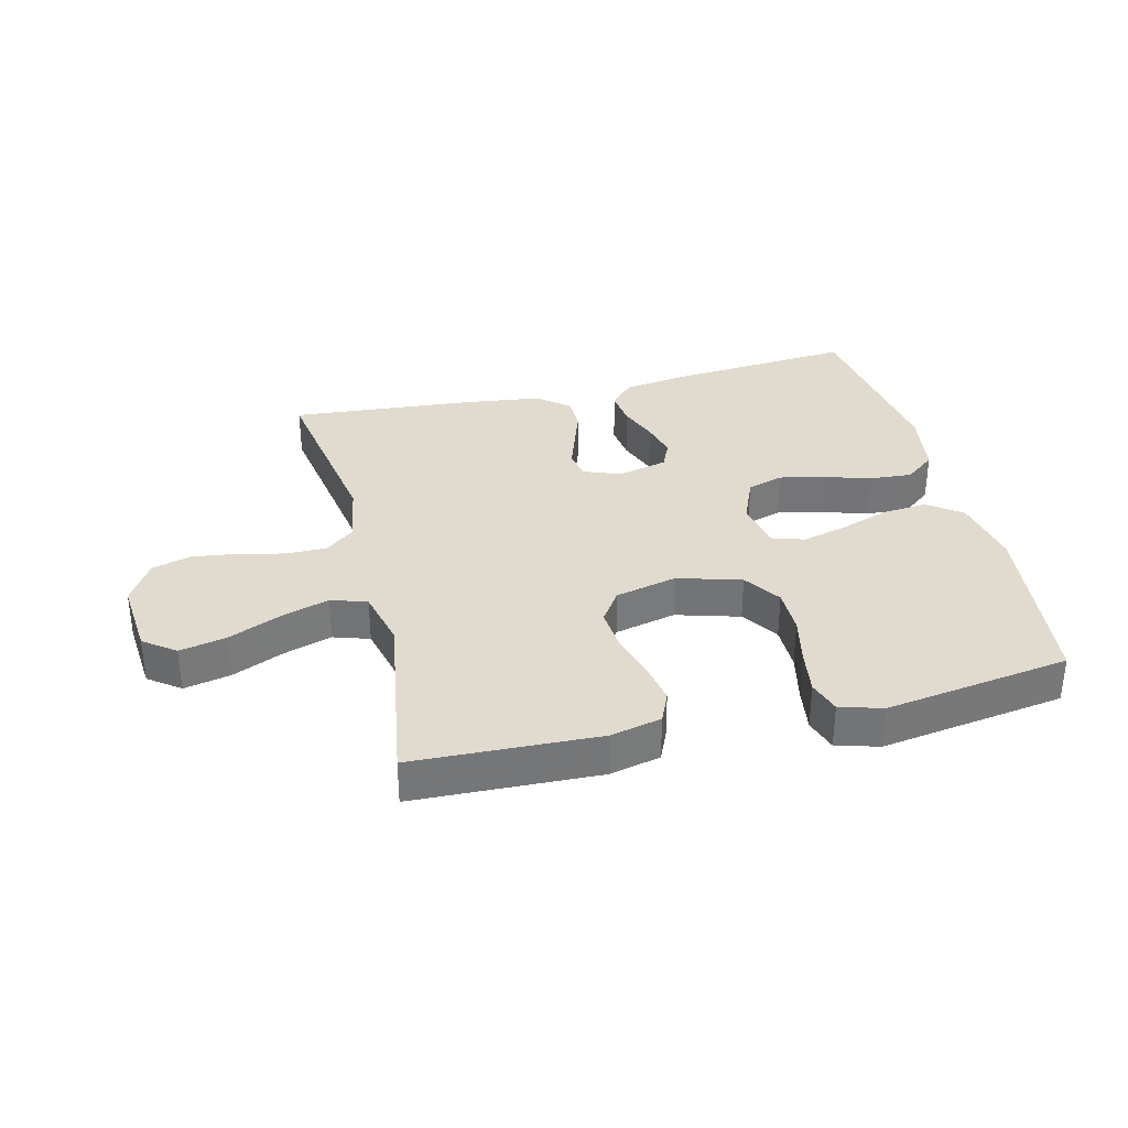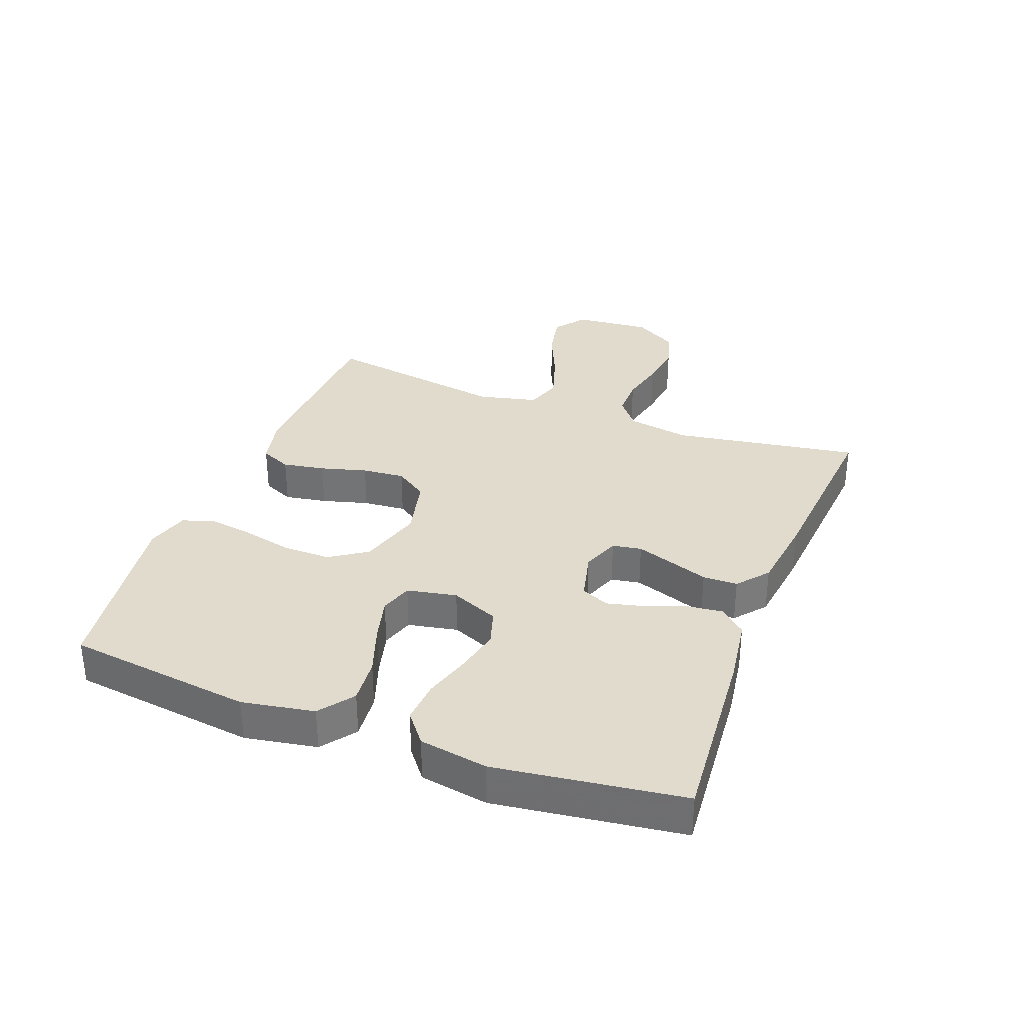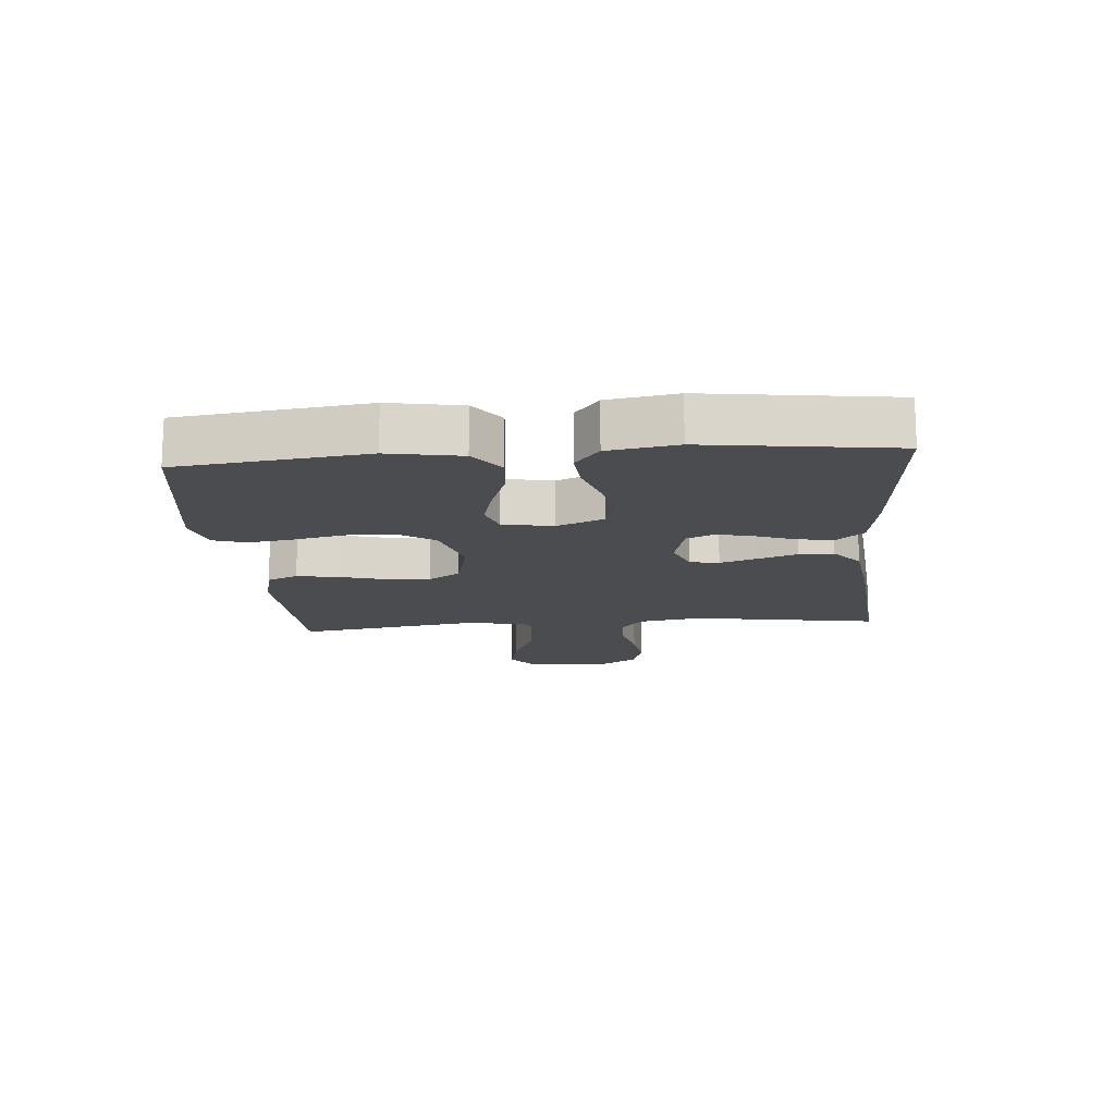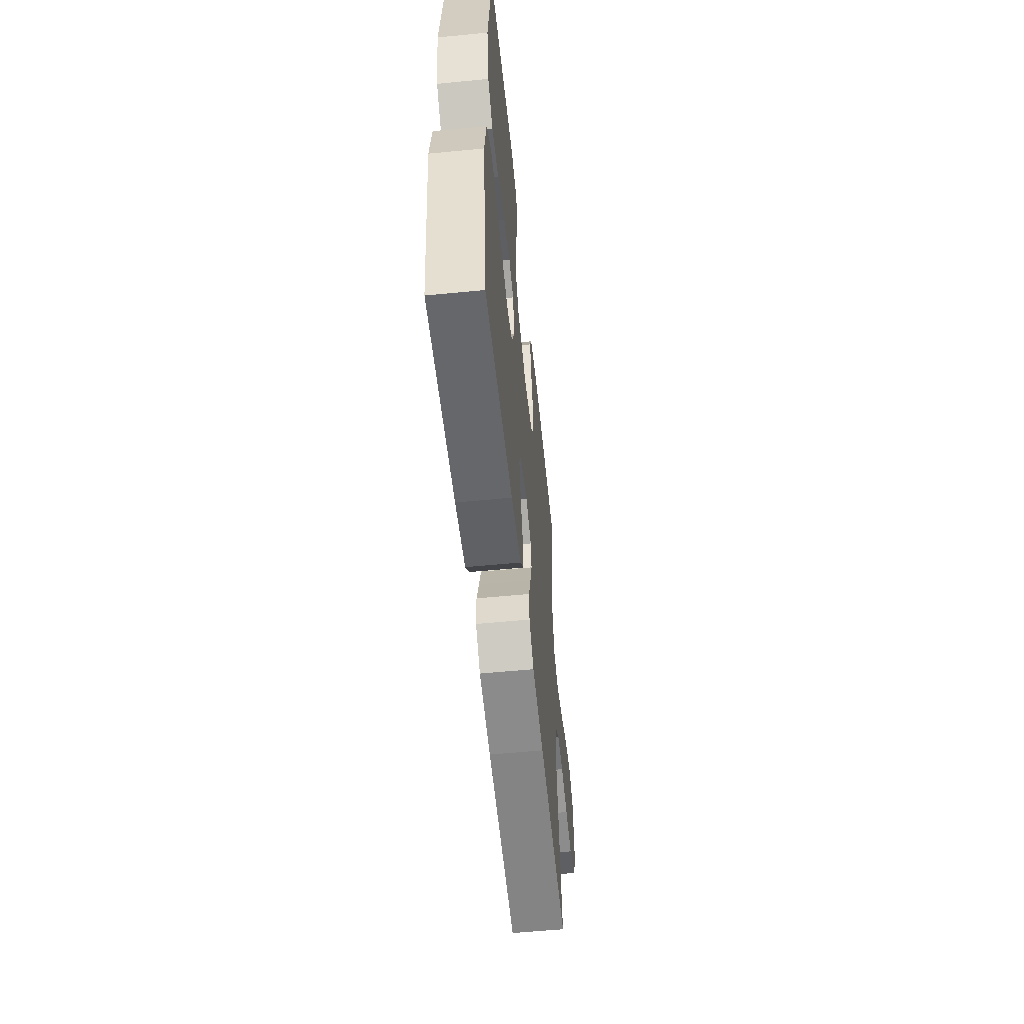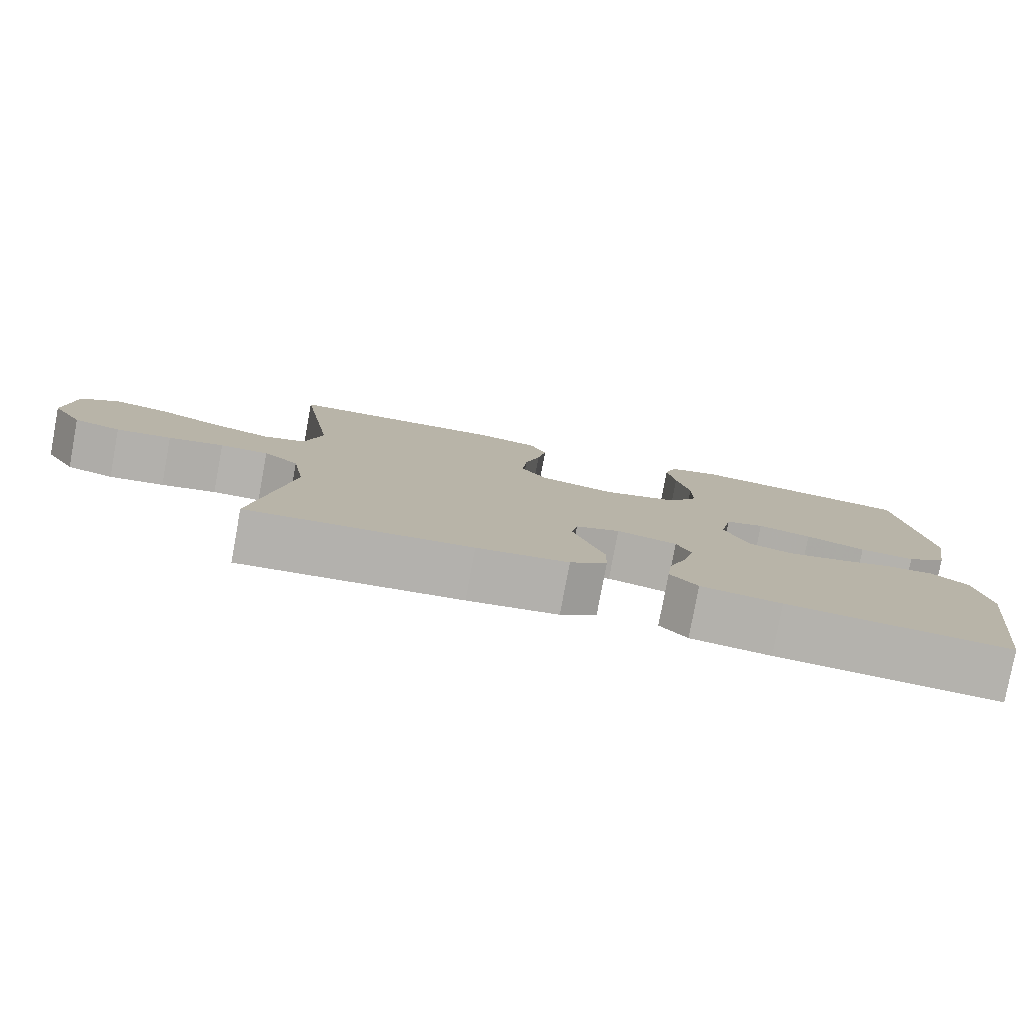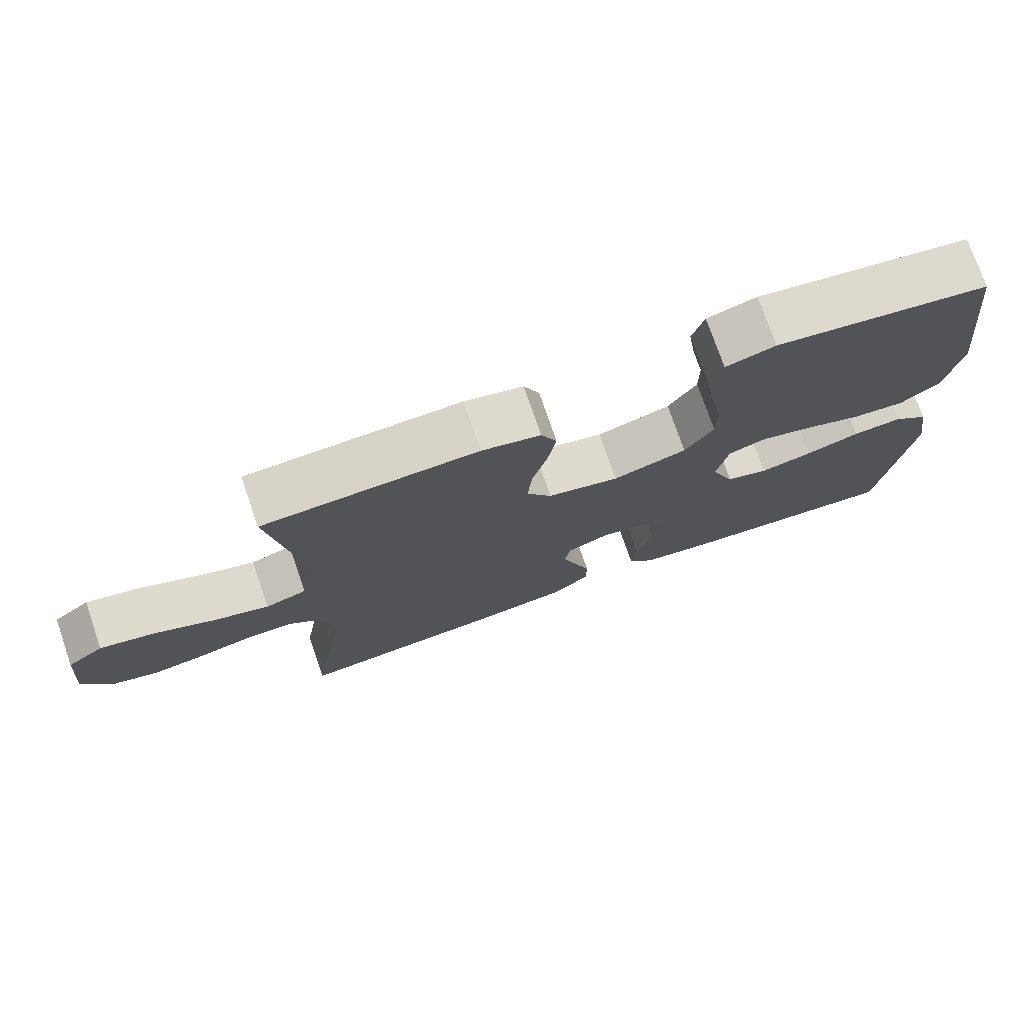
<metadata>
{"format":"obj","ext":"obj","renderer":"f3d","projection":"perspective","resolution":1024,"background":"white","views":[{"elev":33.6,"azim":-13.8,"up":"+Y"},{"elev":33.3,"azim":110.9,"up":"+Y"},{"elev":-14.8,"azim":94.8,"up":"+Y"},{"elev":-56.7,"azim":95.8,"up":"+Z"},{"elev":-79.7,"azim":-10.5,"up":"+Z"},{"elev":74.9,"azim":-19.0,"up":"+Z"}]}
</metadata>
<code>
v -0.5 0.07 -0.5
v -0.451 0.07 -0.2
v -0.468 0.07 -0.099
v -0.515 0.07 -0.061
v -0.58 0.07 -0.061
v -0.654 0.07 -0.078
v -0.728 0.07 -0.088
v -0.791 0.07 -0.07
v -0.833 0.07 0
v -0.822 0.07 0.125
v -0.771 0.07 0.163
v -0.696 0.07 0.147
v -0.612 0.07 0.11
v -0.533 0.07 0.085
v -0.475 0.07 0.104
v -0.452 0.07 0.2
v -0.5 0.07 0.5
v -0.2 0.07 0.511
v -0.118 0.07 0.492
v -0.096 0.07 0.442
v -0.108 0.07 0.374
v -0.129 0.07 0.299
v -0.135 0.07 0.23
v -0.1 0.07 0.178
v 0 0.07 0.154
v 0.103 0.07 0.184
v 0.143 0.07 0.244
v 0.143 0.07 0.319
v 0.125 0.07 0.4
v 0.114 0.07 0.472
v 0.131 0.07 0.525
v 0.2 0.07 0.545
v 0.5 0.07 0.5
v 0.537 0.07 0.2
v 0.516 0.07 0.084
v 0.461 0.07 0.043
v 0.387 0.07 0.05
v 0.307 0.07 0.078
v 0.235 0.07 0.097
v 0.183 0.07 0.08
v 0.167 0.07 0
v 0.199 0.07 -0.077
v 0.257 0.07 -0.095
v 0.33 0.07 -0.079
v 0.405 0.07 -0.056
v 0.474 0.07 -0.051
v 0.523 0.07 -0.09
v 0.541 0.07 -0.2
v 0.5 0.07 -0.5
v 0.2 0.07 -0.475
v 0.092 0.07 -0.459
v 0.055 0.07 -0.417
v 0.062 0.07 -0.359
v 0.086 0.07 -0.295
v 0.101 0.07 -0.235
v 0.081 0.07 -0.19
v 0 0.07 -0.17
v -0.06 0.07 -0.193
v -0.068 0.07 -0.24
v -0.048 0.07 -0.299
v -0.026 0.07 -0.362
v -0.027 0.07 -0.418
v -0.077 0.07 -0.459
v -0.2 0.07 -0.475
v -0.5 0 -0.5
v -0.451 0 -0.2
v -0.468 0 -0.099
v -0.515 0 -0.061
v -0.58 0 -0.061
v -0.654 0 -0.078
v -0.728 0 -0.088
v -0.791 0 -0.07
v -0.833 0 0
v -0.822 0 0.125
v -0.771 0 0.163
v -0.696 0 0.147
v -0.612 0 0.11
v -0.533 0 0.085
v -0.475 0 0.104
v -0.452 0 0.2
v -0.5 0 0.5
v -0.2 0 0.511
v -0.118 0 0.492
v -0.096 0 0.442
v -0.108 0 0.374
v -0.129 0 0.299
v -0.135 0 0.23
v -0.1 0 0.178
v 0 0 0.154
v 0.103 0 0.184
v 0.143 0 0.244
v 0.143 0 0.319
v 0.125 0 0.4
v 0.114 0 0.472
v 0.131 0 0.525
v 0.2 0 0.545
v 0.5 0 0.5
v 0.537 0 0.2
v 0.516 0 0.084
v 0.461 0 0.043
v 0.387 0 0.05
v 0.307 0 0.078
v 0.235 0 0.097
v 0.183 0 0.08
v 0.167 0 0
v 0.199 0 -0.077
v 0.257 0 -0.095
v 0.33 0 -0.079
v 0.405 0 -0.056
v 0.474 0 -0.051
v 0.523 0 -0.09
v 0.541 0 -0.2
v 0.5 0 -0.5
v 0.2 0 -0.475
v 0.092 0 -0.459
v 0.055 0 -0.417
v 0.062 0 -0.359
v 0.086 0 -0.295
v 0.101 0 -0.235
v 0.081 0 -0.19
v 0 0 -0.17
v -0.06 0 -0.193
v -0.068 0 -0.24
v -0.048 0 -0.299
v -0.026 0 -0.362
v -0.027 0 -0.418
v -0.077 0 -0.459
v -0.2 0 -0.475
f 64 1 2
f 63 64 2
f 62 63 2
f 61 62 2
f 60 61 2
f 59 60 2 3
f 58 59 3 4
f 57 58 4
f 52 53 54
f 51 52 54
f 50 51 54
f 49 50 54
f 48 49 54
f 47 48 54
f 46 47 54
f 45 46 54
f 44 45 54
f 43 44 54 55
f 42 43 55 56
f 36 37 38
f 35 36 38
f 34 35 38
f 33 34 38
f 32 33 38
f 31 32 38
f 30 31 38
f 29 30 38
f 28 29 38
f 27 28 38 39
f 26 27 39 40
f 20 21 22
f 19 20 22
f 18 19 22
f 17 18 22
f 16 17 22
f 15 16 22 23
f 11 12 13
f 10 11 13
f 9 10 13
f 8 9 13
f 7 8 13
f 6 7 13
f 5 6 13
f 4 5 13 14
f 57 4 14 15
f 56 57 15
f 42 56 15
f 41 42 15
f 25 26 40 41
f 24 25 41 15
f 15 23 24
f 66 65 128
f 66 128 127
f 66 127 126
f 66 126 125
f 66 125 124
f 67 66 124 123
f 68 67 123 122
f 68 122 121
f 118 117 116
f 118 116 115
f 118 115 114
f 118 114 113
f 118 113 112
f 118 112 111
f 118 111 110
f 118 110 109
f 118 109 108
f 119 118 108 107
f 120 119 107 106
f 102 101 100
f 102 100 99
f 102 99 98
f 102 98 97
f 102 97 96
f 102 96 95
f 102 95 94
f 102 94 93
f 102 93 92
f 103 102 92 91
f 104 103 91 90
f 86 85 84
f 86 84 83
f 86 83 82
f 86 82 81
f 86 81 80
f 87 86 80 79
f 77 76 75
f 77 75 74
f 77 74 73
f 77 73 72
f 77 72 71
f 77 71 70
f 77 70 69
f 78 77 69 68
f 79 78 68 121
f 79 121 120
f 79 120 106
f 79 106 105
f 105 104 90 89
f 79 105 89 88
f 88 87 79
f 1 65 66 2
f 2 66 67 3
f 3 67 68 4
f 4 68 69 5
f 5 69 70 6
f 6 70 71 7
f 7 71 72 8
f 8 72 73 9
f 9 73 74 10
f 10 74 75 11
f 11 75 76 12
f 12 76 77 13
f 13 77 78 14
f 14 78 79 15
f 15 79 80 16
f 16 80 81 17
f 17 81 82 18
f 18 82 83 19
f 19 83 84 20
f 20 84 85 21
f 21 85 86 22
f 22 86 87 23
f 23 87 88 24
f 24 88 89 25
f 25 89 90 26
f 26 90 91 27
f 27 91 92 28
f 28 92 93 29
f 29 93 94 30
f 30 94 95 31
f 31 95 96 32
f 32 96 97 33
f 33 97 98 34
f 34 98 99 35
f 35 99 100 36
f 36 100 101 37
f 37 101 102 38
f 38 102 103 39
f 39 103 104 40
f 40 104 105 41
f 41 105 106 42
f 42 106 107 43
f 43 107 108 44
f 44 108 109 45
f 45 109 110 46
f 46 110 111 47
f 47 111 112 48
f 48 112 113 49
f 49 113 114 50
f 50 114 115 51
f 51 115 116 52
f 52 116 117 53
f 53 117 118 54
f 54 118 119 55
f 55 119 120 56
f 56 120 121 57
f 57 121 122 58
f 58 122 123 59
f 59 123 124 60
f 60 124 125 61
f 61 125 126 62
f 62 126 127 63
f 63 127 128 64
f 64 128 65 1

</code>
